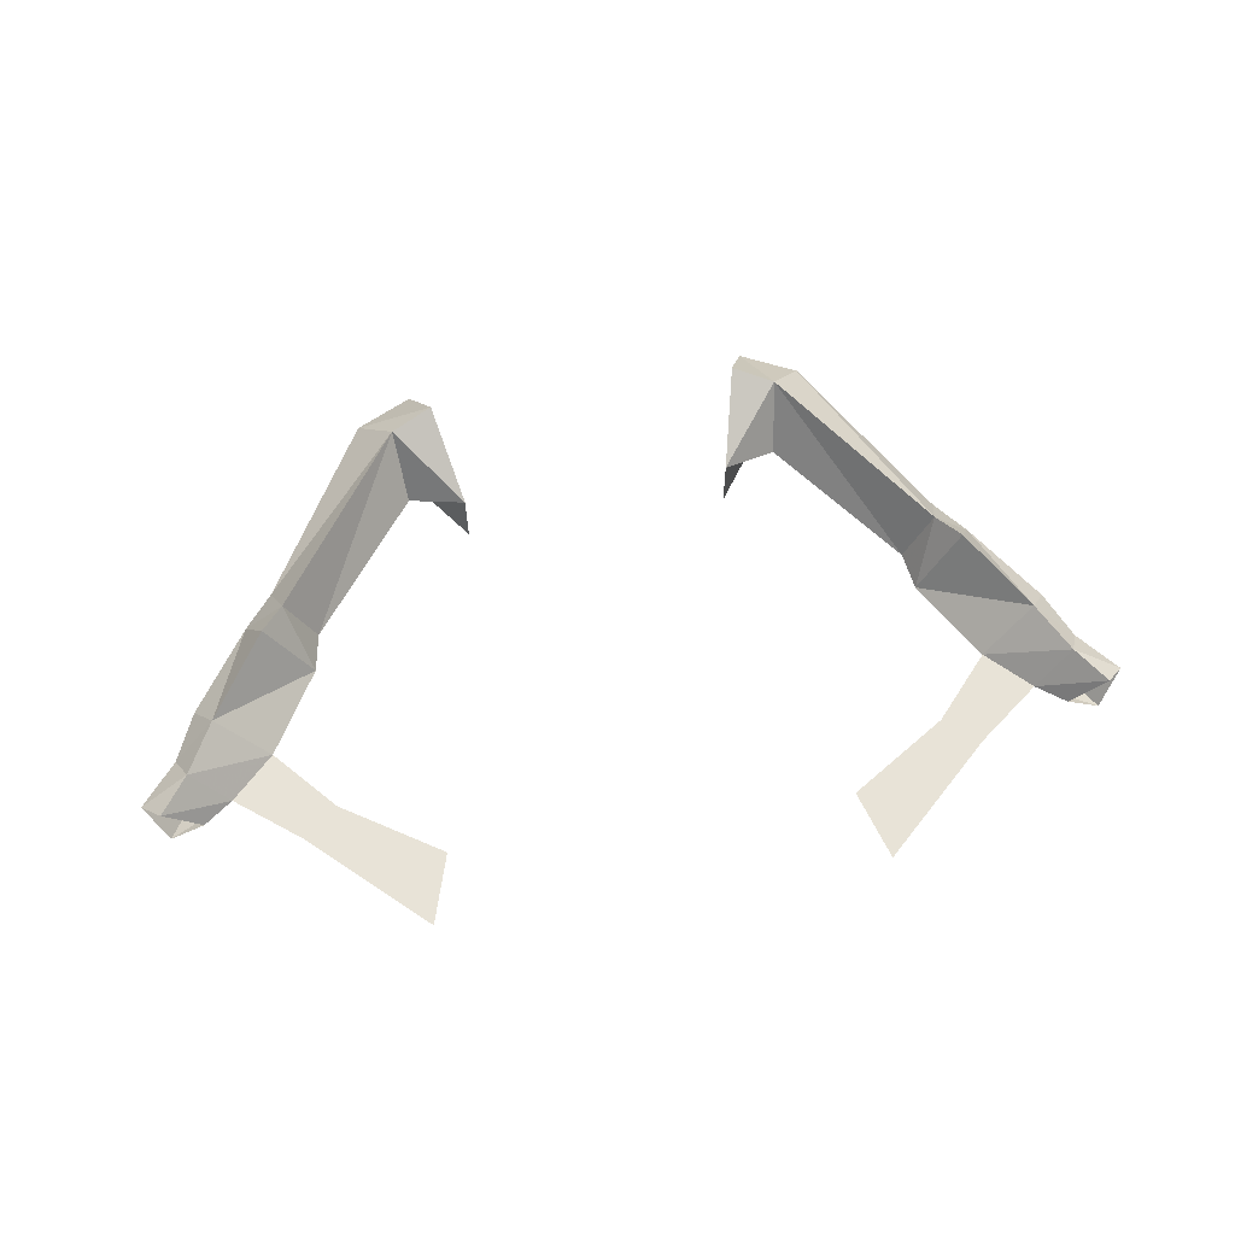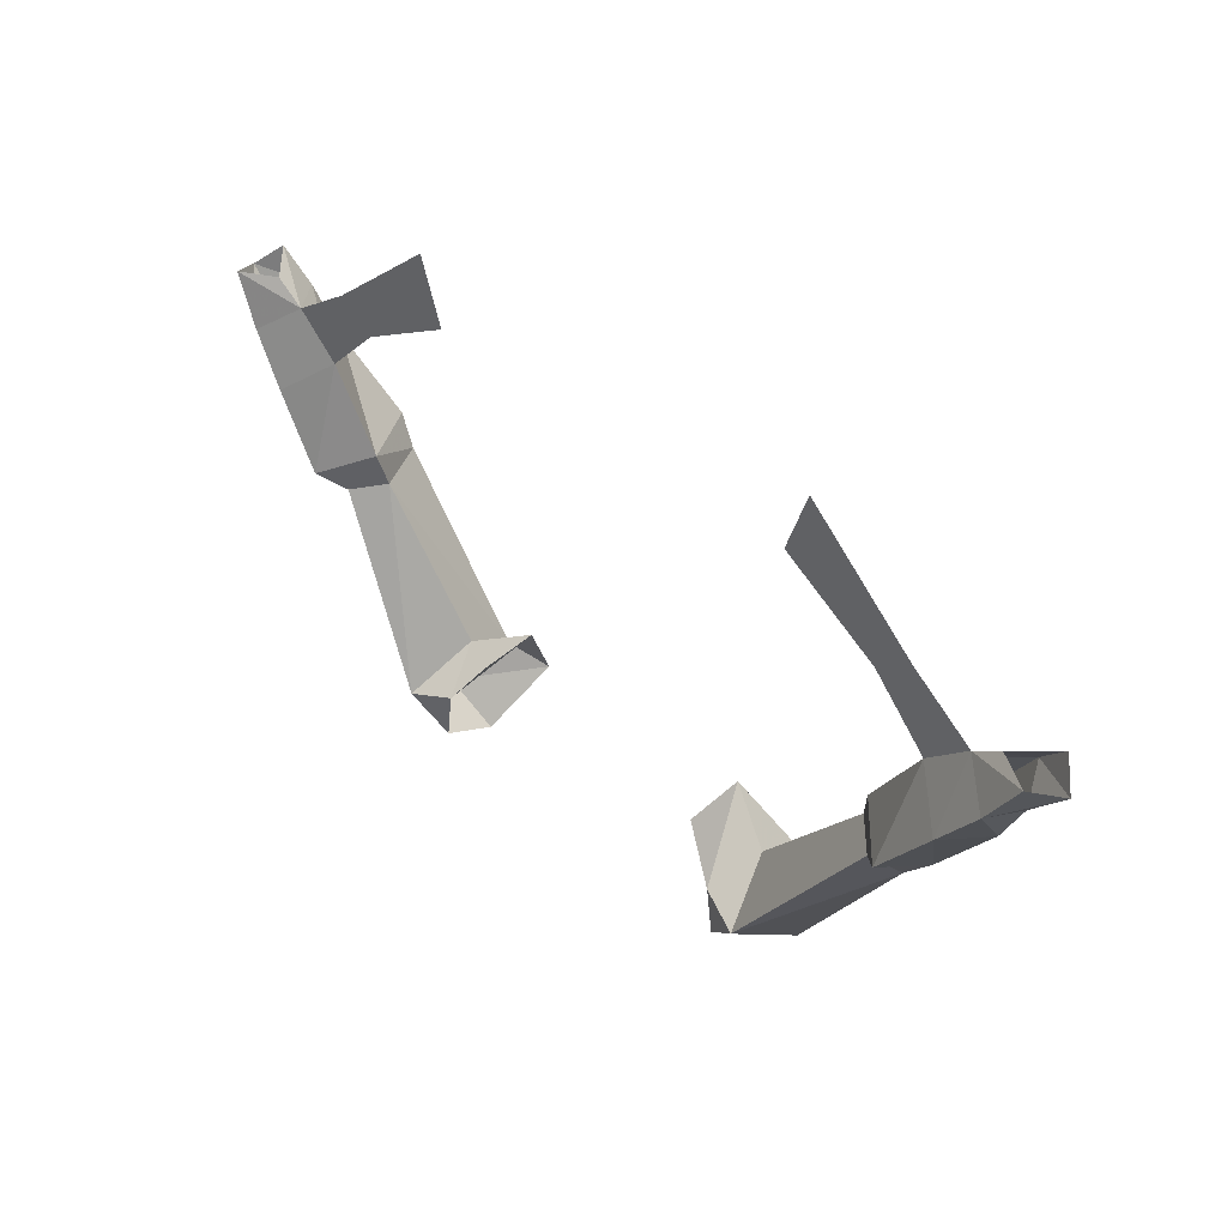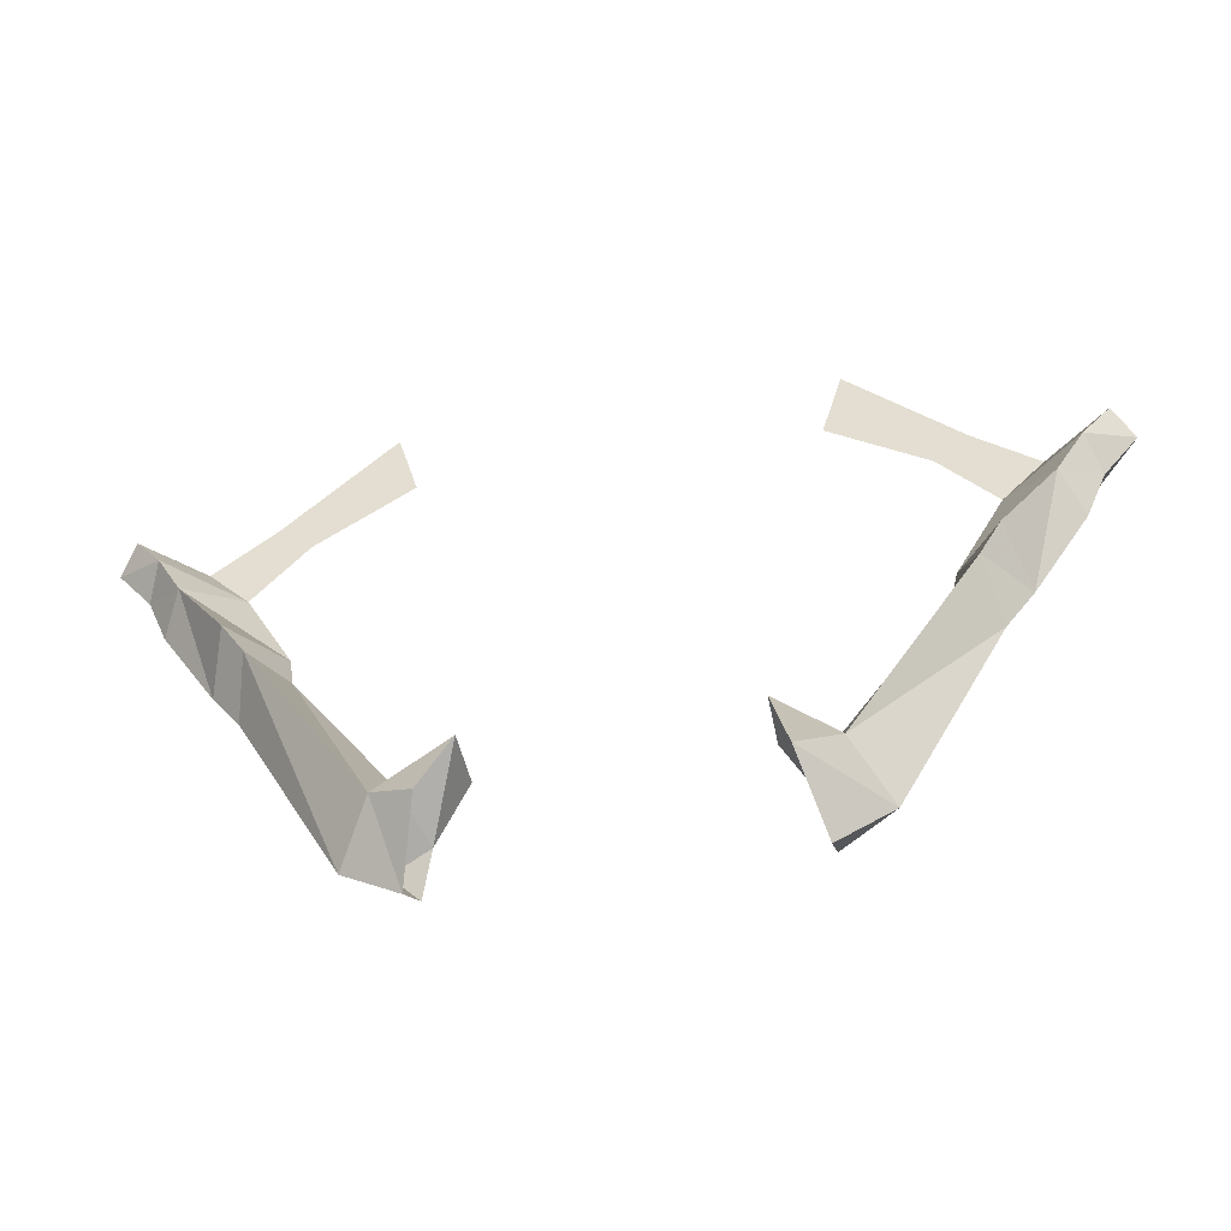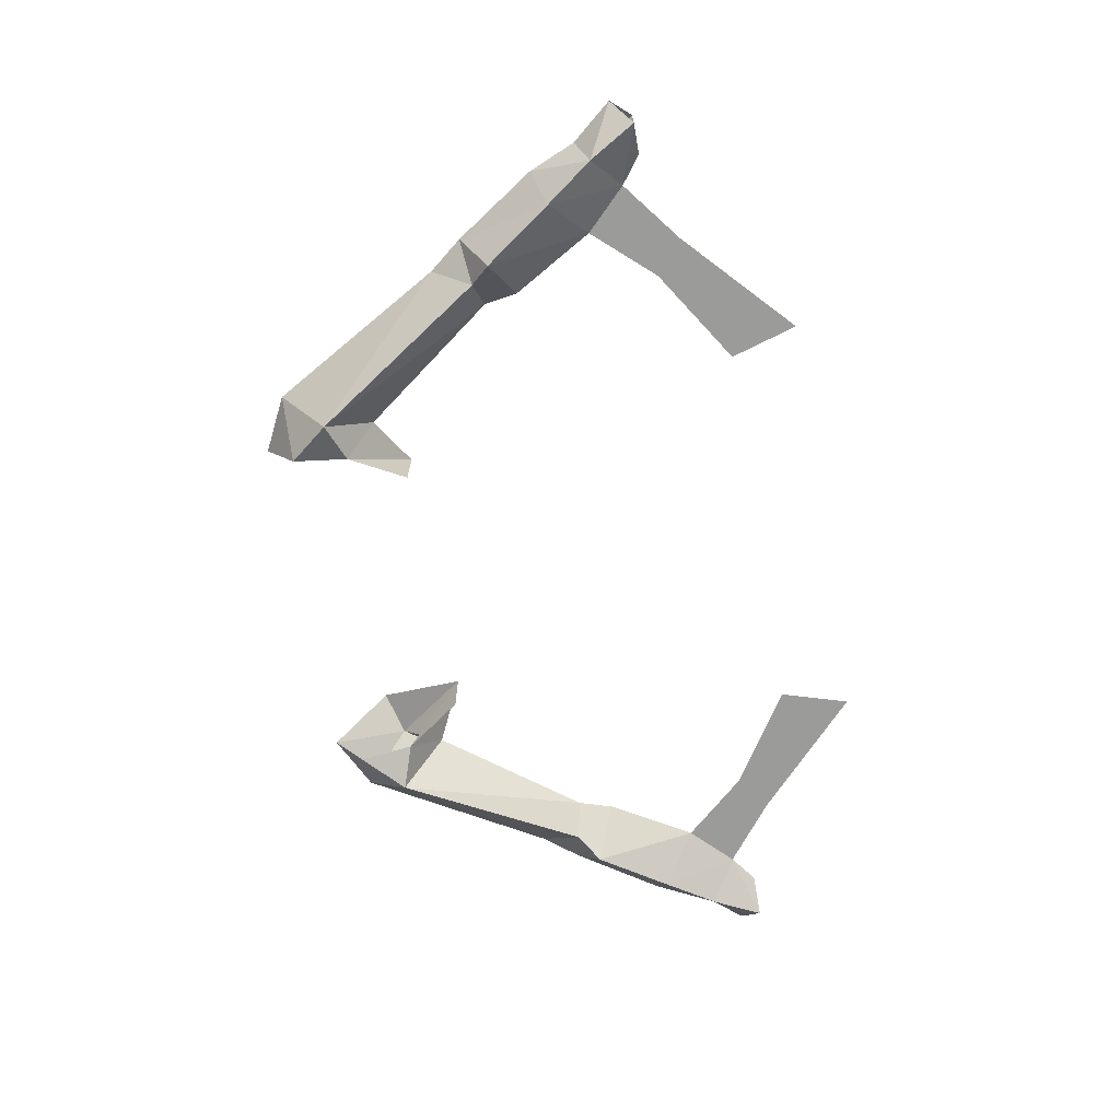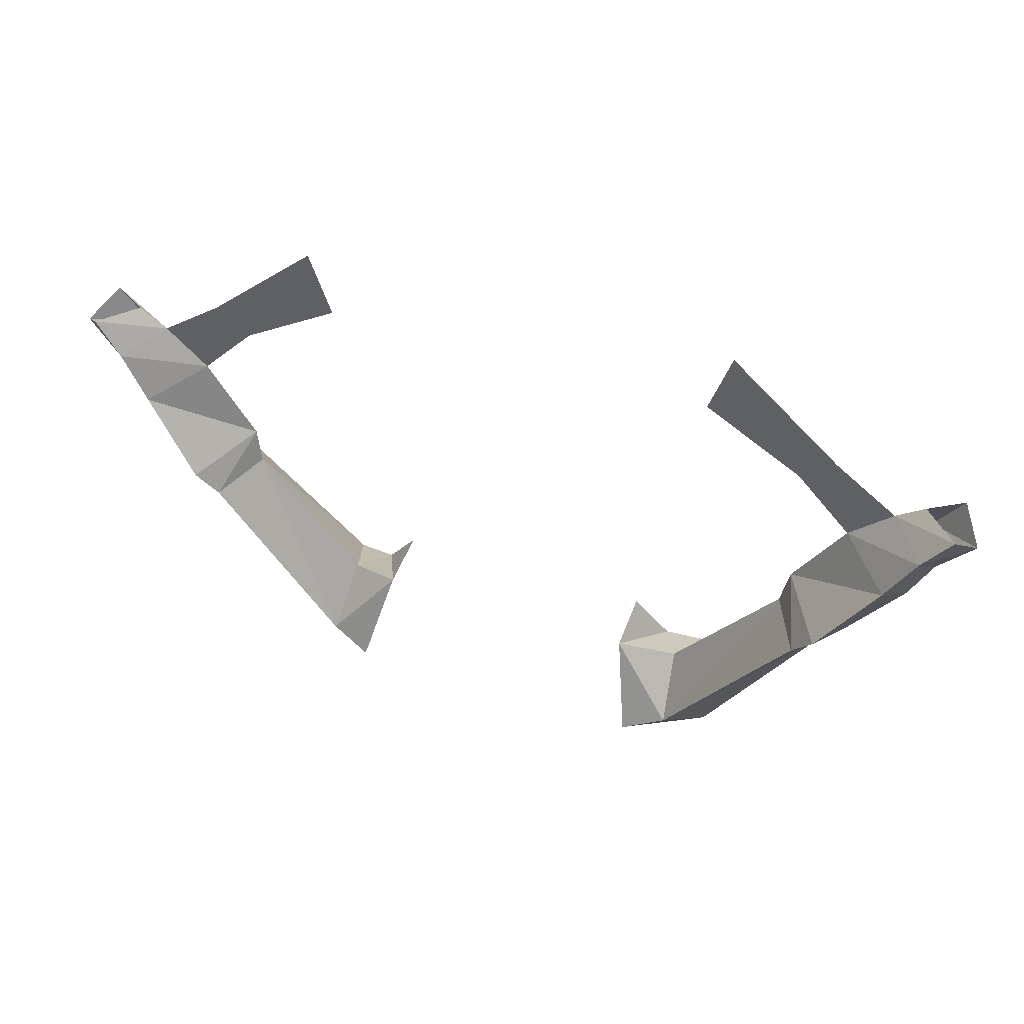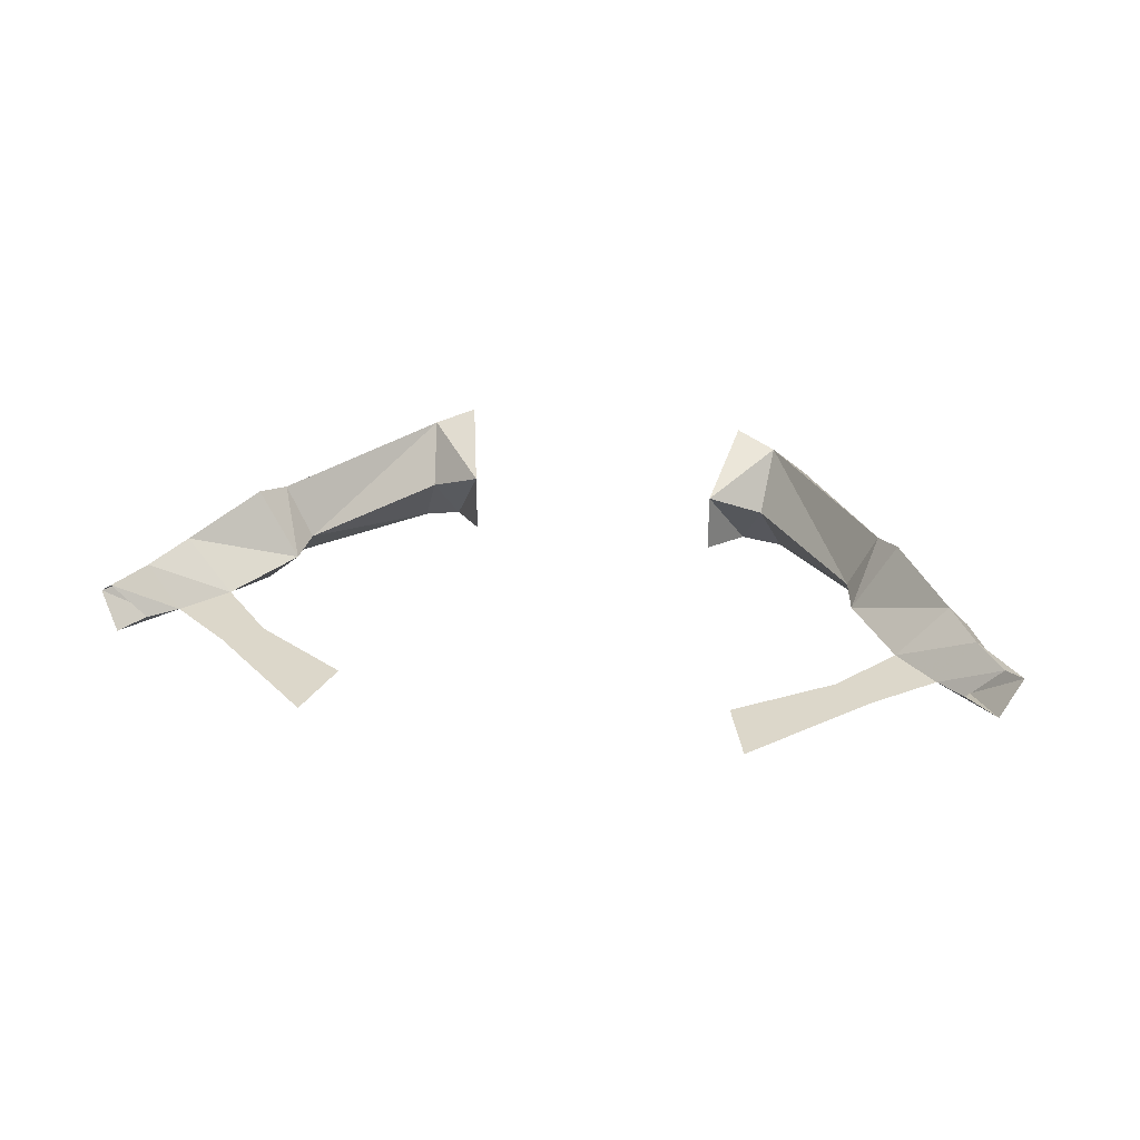
<metadata>
{"format":"obj","ext":"obj","renderer":"f3d","projection":"perspective","resolution":1024,"background":"white","views":[{"elev":62.0,"azim":171.1,"up":"+Z"},{"elev":45.2,"azim":-135.9,"up":"+Y"},{"elev":-44.3,"azim":10.7,"up":"+Y"},{"elev":-69.6,"azim":99.9,"up":"+Z"},{"elev":48.6,"azim":19.7,"up":"+Y"},{"elev":30.7,"azim":-169.9,"up":"+Z"}]}
</metadata>
<code>
v 0.1484 -1.203 0.3047
v 0.1875 -1.266 0.2188
v 0.1484 -1.203 0.2344
v 0.2109 -1.234 0.2734
v 0.2344 -1.281 0.2031
v 0.1953 -1.328 0.2188
v 0.2578 -1.336 0.2812
v 0.1953 -1.367 0.2812
v 0.1719 -1.305 0.3516
v 0.2188 -1.289 0.3359
v 0.3281 -1.078 0.2734
v 0.3594 -1.086 0.2422
v 0.375 -1.133 0.2812
v 0.3594 -1.086 0.3359
v 0.3359 -1.039 0.2656
v 0.3828 -1.062 0.2188
v 0.4062 -1.094 0.2812
v 0.3828 -1.055 0.3438
v 0.4453 -0.9688 0.3203
v 0.3906 -0.9453 0.2656
v 0.4375 -0.9844 0.2266
v 0.4688 -1 0.2812
v 0.5078 -0.875 0.2422
v 0.4766 -0.9297 0.2344
v 0.4375 -0.8984 0.2656
v 0.4688 -0.875 0.2656
v 0.5078 -0.875 0.3047
v 0.4766 -0.9141 0.3125
v 0.5312 -0.8984 0.2812
v 0.4922 -0.9453 0.2812
v 0.3281 -0.875 0.2656
v 0.3672 -0.8438 0.2656
v 0.2422 -0.7266 0.2656
v 0.2188 -0.8047 0.2656
v -0.1484 -1.203 0.3047
v -0.1484 -1.203 0.2344
v -0.1875 -1.266 0.2188
v -0.2109 -1.234 0.2734
v -0.2188 -1.289 0.3359
v -0.1719 -1.305 0.3516
v -0.1953 -1.367 0.2812
v -0.2578 -1.336 0.2812
v -0.2344 -1.281 0.2031
v -0.1953 -1.328 0.2188
v -0.3281 -1.078 0.2734
v -0.3594 -1.086 0.3359
v -0.375 -1.133 0.2812
v -0.3594 -1.086 0.2422
v -0.3359 -1.039 0.2656
v -0.3828 -1.055 0.3438
v -0.4062 -1.094 0.2812
v -0.3828 -1.062 0.2188
v -0.3906 -0.9453 0.2656
v -0.4453 -0.9688 0.3203
v -0.4688 -1 0.2812
v -0.4375 -0.9844 0.2266
v -0.4375 -0.8984 0.2656
v -0.4766 -0.9141 0.3125
v -0.4922 -0.9453 0.2812
v -0.4766 -0.9297 0.2344
v -0.5078 -0.875 0.2422
v -0.4688 -0.875 0.2656
v -0.5078 -0.875 0.3047
v -0.5312 -0.8984 0.2812
v -0.3281 -0.875 0.2656
v -0.3672 -0.8438 0.2656
v -0.2188 -0.8047 0.2656
v -0.2422 -0.7266 0.2656
f 1 2 3
f 2 1 4
f 2 4 5
f 2 5 6
f 6 5 7
f 6 7 8
f 8 7 9
f 9 7 10
f 9 10 1
f 1 10 4
f 4 10 11
f 4 11 5
f 5 11 12
f 5 12 13
f 5 13 7
f 7 13 10
f 10 13 14
f 10 14 11
f 35 36 37
f 35 37 38
f 35 38 39
f 35 39 40
f 40 39 41
f 41 39 42
f 41 42 43
f 41 43 44
f 44 43 37
f 37 43 38
f 38 43 45
f 38 45 39
f 39 45 46
f 39 46 42
f 42 46 47
f 42 47 43
f 43 47 48
f 43 48 45
f 11 14 15
f 11 15 12
f 12 15 16
f 12 16 17
f 12 17 13
f 13 17 14
f 14 17 18
f 14 18 15
f 25 20 28
f 28 20 19
f 28 19 30
f 30 19 22
f 30 22 24
f 24 22 21
f 24 21 25
f 25 21 20
f 25 20 31
f 25 31 32
f 25 32 20
f 20 32 31
f 31 32 33
f 31 33 34
f 31 34 32
f 32 34 33
f 45 48 49
f 45 49 46
f 46 49 50
f 46 50 51
f 46 51 47
f 47 51 48
f 48 51 52
f 48 52 49
f 53 56 57
f 53 57 58
f 53 58 54
f 54 58 59
f 54 59 55
f 55 59 60
f 55 60 56
f 56 60 57
f 57 65 53
f 57 53 66
f 57 66 65
f 65 66 67
f 65 67 68
f 65 68 66
f 65 66 53
f 66 68 67
f 15 18 19
f 15 19 20
f 15 20 16
f 16 20 21
f 16 21 17
f 17 21 22
f 17 22 19
f 17 19 18
f 23 24 25
f 23 25 26
f 26 25 27
f 27 25 28
f 27 28 29
f 29 28 30
f 29 30 24
f 29 24 23
f 49 52 53
f 49 53 54
f 49 54 50
f 50 54 51
f 51 54 55
f 51 55 56
f 51 56 52
f 52 56 53
f 57 60 61
f 57 61 62
f 57 62 63
f 57 63 58
f 58 63 64
f 58 64 59
f 59 64 60
f 60 64 61

</code>
